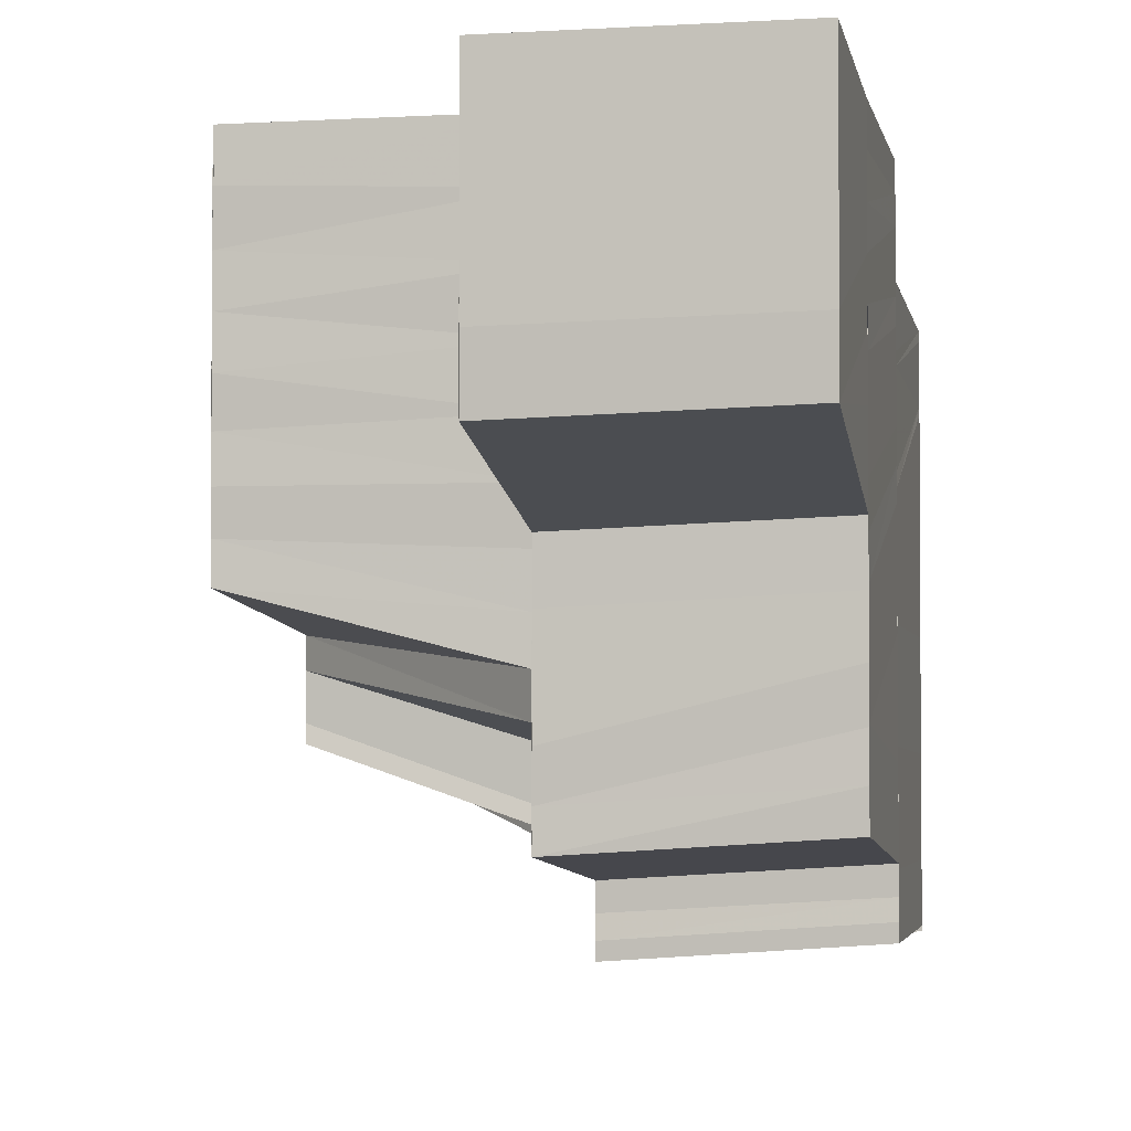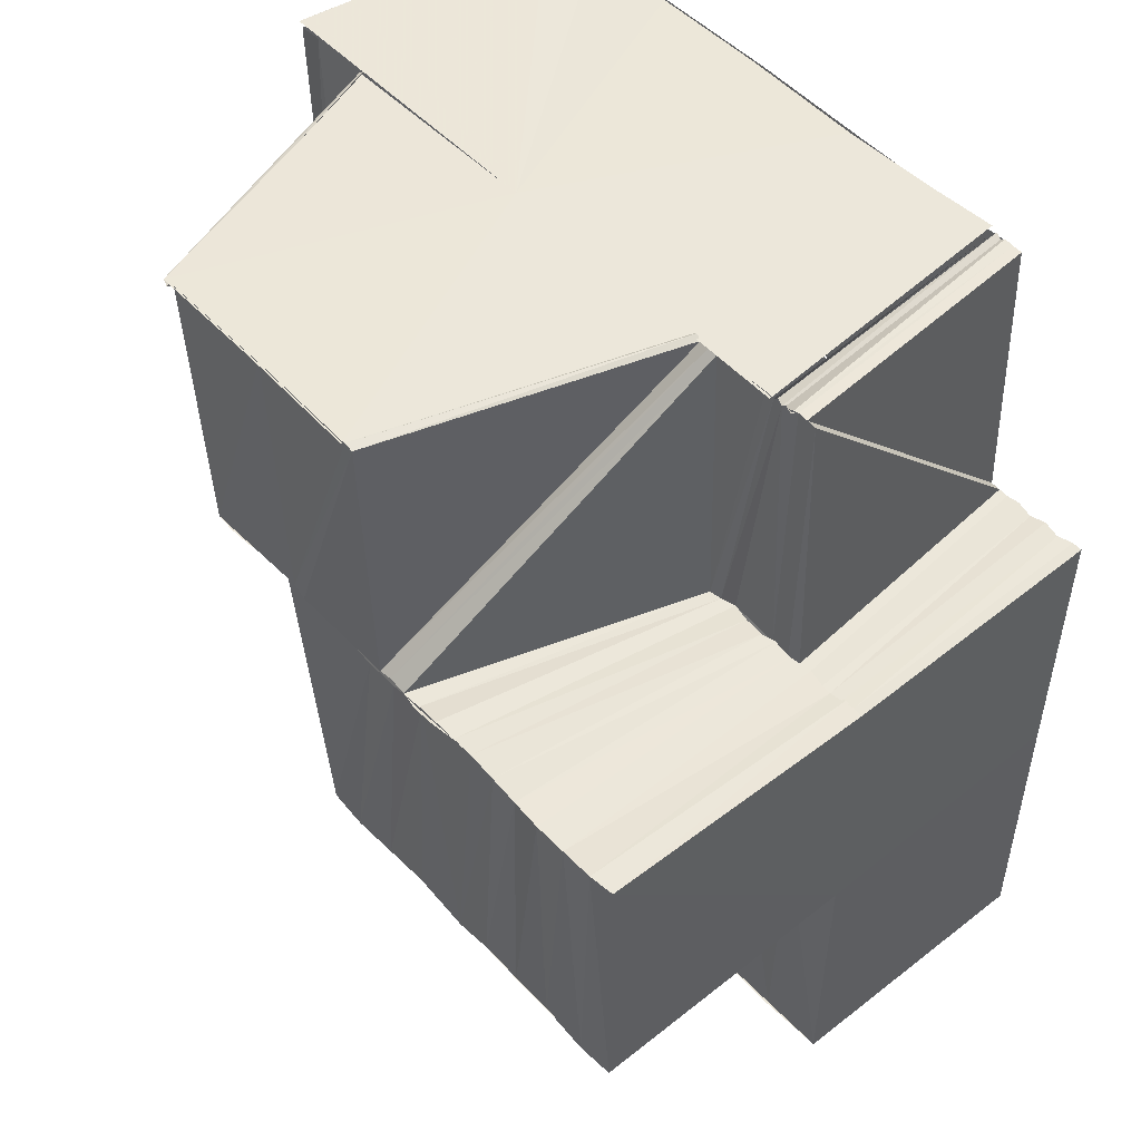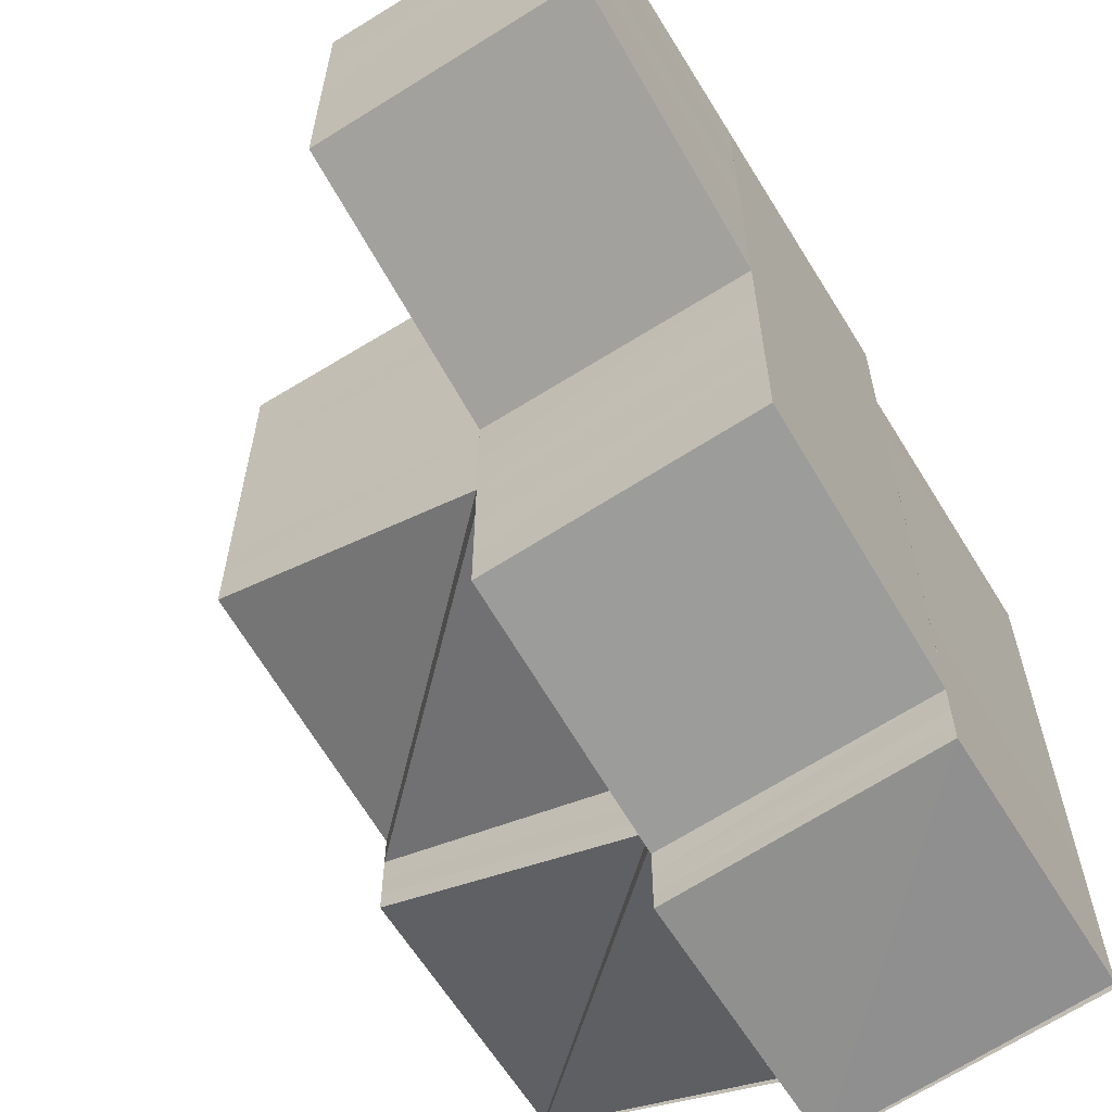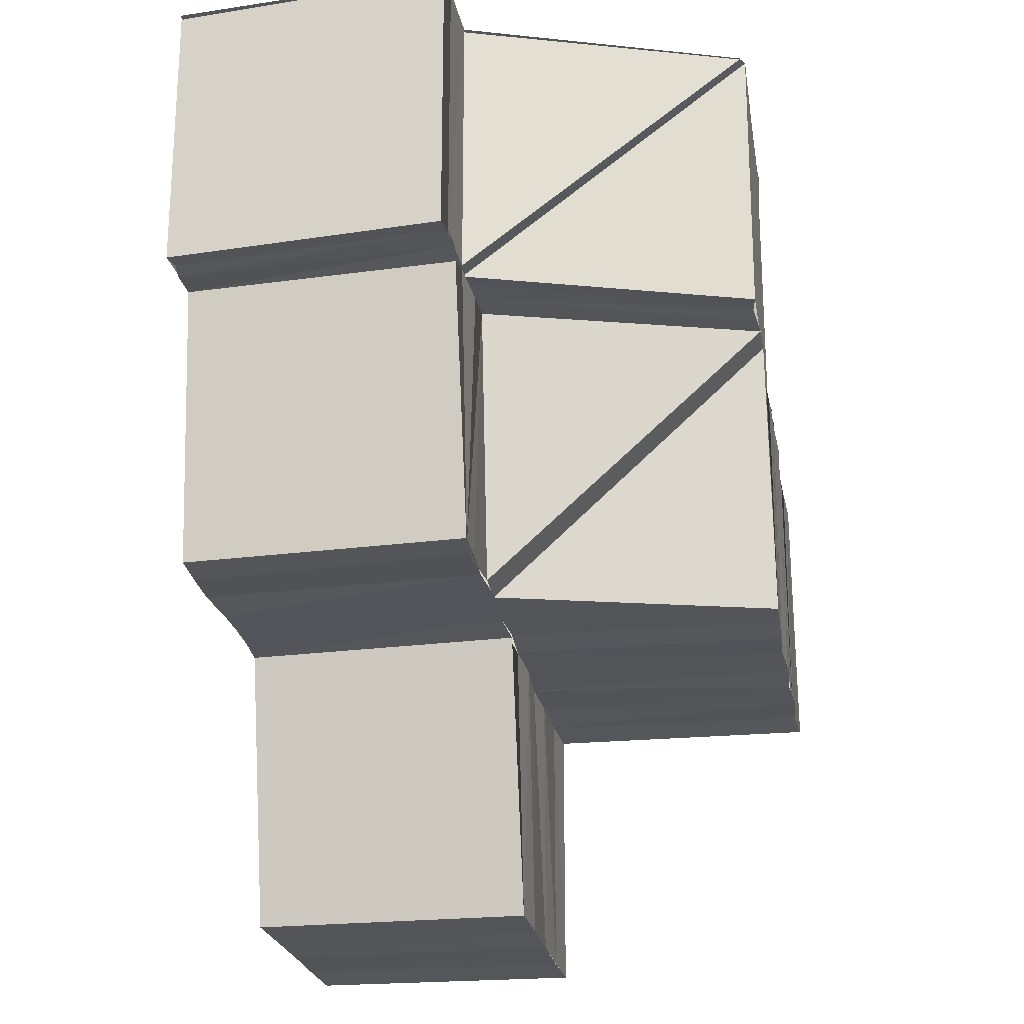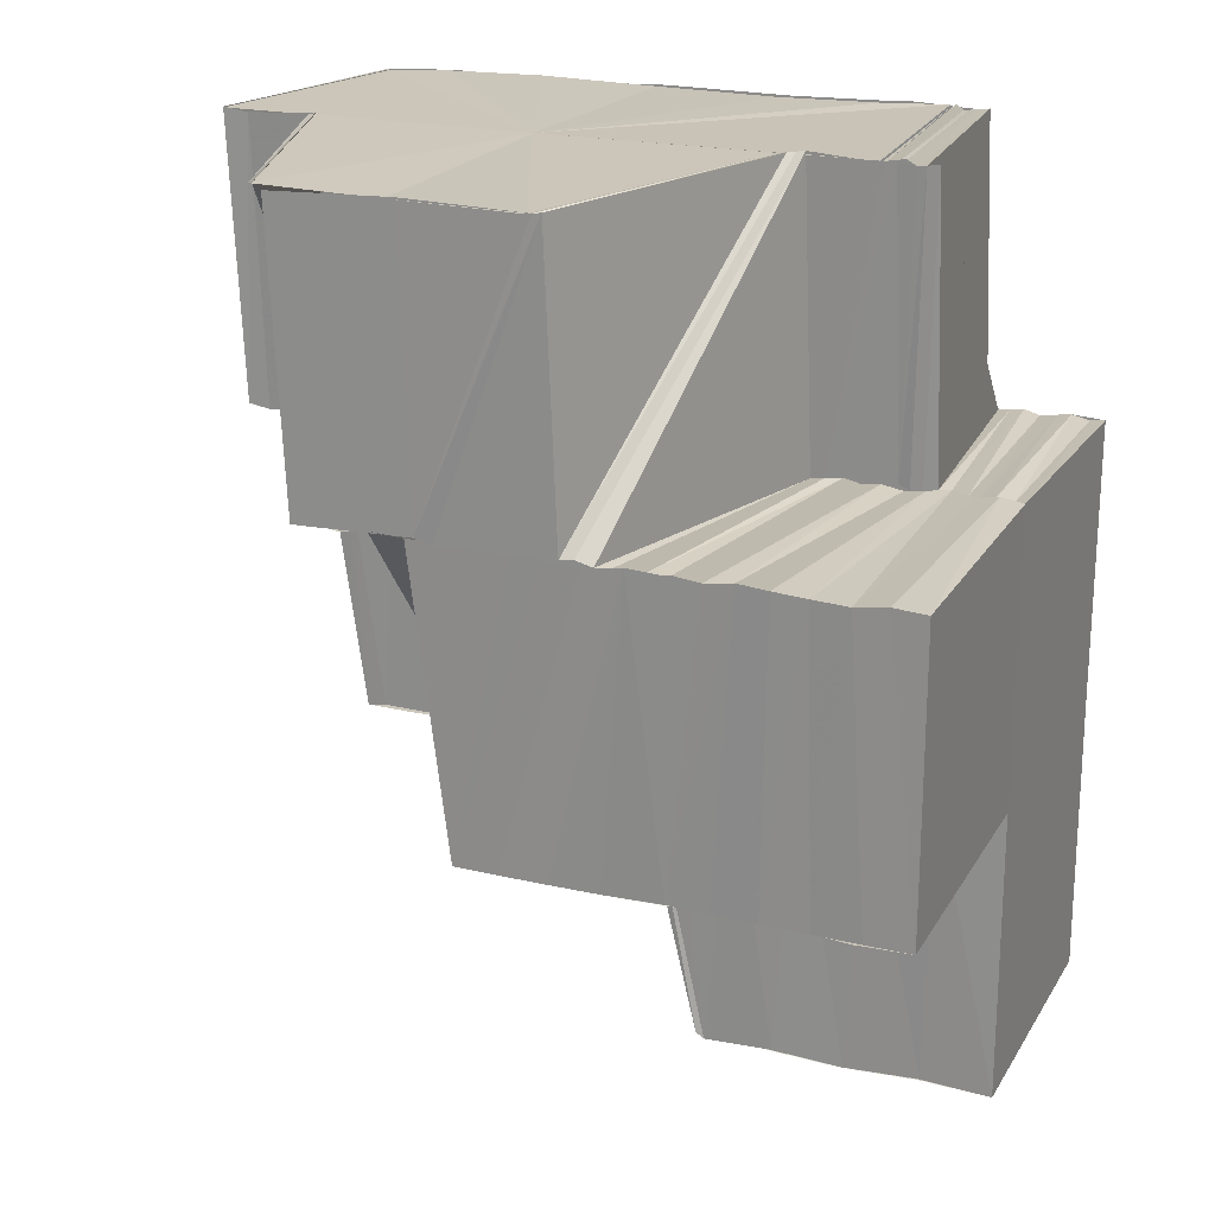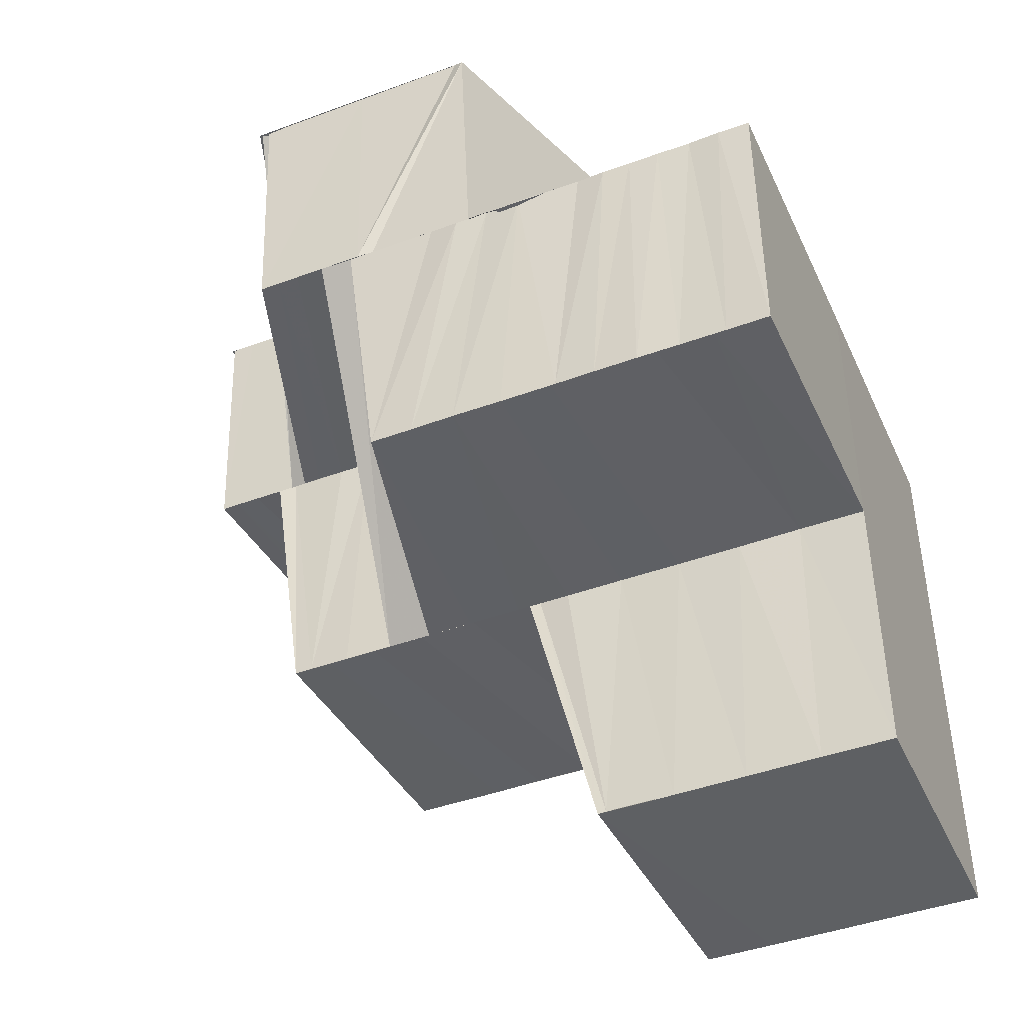
<metadata>
{"format":"obj","ext":"obj","renderer":"f3d","projection":"perspective","resolution":1024,"background":"white","views":[{"elev":-2.4,"azim":11.2,"up":"+Z"},{"elev":49.8,"azim":-40.8,"up":"+Y"},{"elev":-61.0,"azim":31.8,"up":"+Z"},{"elev":-24.2,"azim":-170.4,"up":"+Y"},{"elev":20.5,"azim":-67.0,"up":"+Y"},{"elev":-43.1,"azim":-66.3,"up":"+Y"}]}
</metadata>
<code>
o 29858
v 2224 1896 15.99
v 2224 1896 15.99
v 2223 1896 15.99
v 2224 1896 15.99
v 2224 1896 15.99
v 2224 1896 15.99
v 2224 1896 15.99
v 2224 1896 15.99
v 2224 1896 15.99
v 2224 1896 15.99
v 2223 1896 15.99
v 2224 1896 15.99
v 2223 1896 15.99
v 2223 1896 15.99
v 2224 1896 15.99
v 2223 1896 15.99
v 2223 1896 15.99
v 2223 1896 16
v 2223 1896 16
v 2223 1896 16
v 2223 1896 16
v 2223 1896 16
v 2223 1896 16
v 2223 1896 16
v 2223 1896 16
v 2223 1896 16
v 2224 1896 16
v 2224 1896 16.01
v 2224 1896 16
v 2223 1896 16
v 2224 1896 16.01
v 2223 1896 16
v 2223 1896 16
v 2224 1896 16.01
v 2224 1896 16.01
v 2224 1896 16.01
v 2224 1896 16.01
v 2224 1896 16.01
v 2224 1896 16.01
v 2224 1896 16.01
v 2224 1896 16.01
v 2224 1896 16.01
v 2224 1896 16.01
v 2224 1896 16.01
v 2224 1896 16.01
v 2224 1896 16.01
v 2224 1896 16.01
v 2224 1896 16.01
v 2224 1896 16.01
v 2224 1896 16.01
v 2224 1896 16.01
v 2224 1896 16.01
v 2224 1896 16.01
v 2224 1896 16.01
v 2224 1896 16.01
v 2224 1896 16.01
v 2224 1896 16.01
v 2224 1896 16.01
v 2224 1896 16.01
v 2224 1896 16.01
v 2224 1896 16.01
v 2224 1896 16.01
v 2224 1896 16.01
v 2224 1896 16.01
v 2224 1896 16.01
v 2223 1896 16.01
v 2224 1896 16.01
v 2223 1896 16
v 2223 1896 16.01
v 2224 1896 16.01
v 2224 1896 16.01
v 2224 1896 16.01
v 2223 1896 16.01
v 2223 1896 16.01
v 2223 1896 16
v 2224 1896 16.01
v 2223 1896 16
v 2224 1896 16.01
v 2223 1896 16.01
v 2224 1896 16.01
v 2223 1896 16.01
v 2223 1896 16.01
v 2224 1896 16.01
v 2223 1896 16.01
v 2223 1896 16.01
v 2223 1896 16.01
v 2223 1896 16.01
v 2223 1896 16.01
v 2223 1896 16.01
v 2223 1896 16.01
v 2223 1896 16.01
v 2223 1896 16
v 2223 1896 16
v 2223 1896 16
v 2223 1896 16
v 2224 1896 16
v 2224 1896 16
v 2223 1896 16
v 2223 1896 16
v 2223 1896 16
v 2223 1896 16
v 2223 1896 16
v 2223 1896 16
v 2224 1896 16
v 2223 1896 16
v 2223 1896 16
v 2223 1896 16
v 2224 1896 15.99
v 2223 1896 16
v 2224 1896 16
v 2224 1896 15.99
v 2223 1896 16
v 2224 1896 15.99
v 2224 1896 15.99
v 2224 1896 15.99
v 2224 1896 15.99
v 2224 1896 15.99
v 2224 1896 15.99
v 2224 1896 15.99
v 2224 1896 15.99
v 2224 1896 15.99
v 2224 1896 15.99
v 2224 1896 15.99
v 2224 1896 15.99
v 2224 1896 15.99
v 2224 1896 15.99
v 2224 1896 15.99
v 2224 1896 15.99
v 2224 1896 15.99
v 2224 1896 15.99
v 2224 1896 15.99
v 2224 1896 15.99
v 2224 1896 15.99
v 2224 1896 15.99
v 2224 1896 15.99
v 2224 1896 15.99
v 2224 1896 16
v 2224 1896 16
v 2224 1896 16
v 2224 1896 16
v 2224 1896 16
v 2224 1896 16
v 2224 1896 16
v 2224 1896 16
v 2224 1896 16
v 2224 1896 16
v 2224 1896 16.01
v 2224 1896 16
v 2224 1896 16
v 2224 1896 16.01
v 2224 1896 16.01
v 2224 1896 16.01
v 2224 1896 16.01
v 2224 1896 16.01
v 2224 1896 16.01
v 2224 1896 16.01
v 2224 1896 16.01
v 2224 1896 16.01
v 2224 1896 16.01
v 2224 1896 16.01
v 2224 1896 16.01
v 2224 1896 16.01
v 2224 1896 16.01
v 2224 1896 16.01
v 2224 1896 16.01
v 2224 1896 16
v 2224 1896 16.01
v 2224 1896 16.01
v 2224 1896 16.01
v 2224 1896 16.01
v 2224 1896 16.01
v 2224 1896 16.01
v 2224 1896 16.01
v 2223 1896 16.01
v 2224 1896 16.01
v 2223 1896 16.01
v 2223 1896 16.01
v 2224 1896 16.01
v 2223 1896 16.01
v 2224 1896 16.01
v 2223 1896 16.01
v 2223 1896 16.01
v 2223 1896 16.01
v 2223 1896 16.01
v 2223 1896 16.01
v 2223 1896 16.01
v 2223 1896 16.01
v 2223 1896 16.01
v 2223 1896 16.01
v 2223 1896 16.01
v 2224 1896 16.01
v 2224 1896 16.01
v 2223 1896 16.01
v 2224 1896 16.01
v 2224 1896 16.01
v 2223 1896 16.01
v 2224 1896 16.01
v 2224 1896 16.01
v 2224 1896 16.01
v 2224 1896 16.01
v 2224 1896 16.01
v 2223 1896 16.01
v 2224 1896 16.01
v 2224 1896 16.01
v 2224 1896 16.01
v 2223 1896 16
v 2224 1896 16.01
v 2224 1896 16
v 2224 1896 16
v 2224 1896 16
v 2224 1896 16
v 2224 1896 16
v 2224 1896 16
v 2224 1896 16
v 2224 1896 16
v 2224 1896 16
v 2223 1896 16
v 2223 1896 16
v 2224 1896 16
v 2223 1896 16
v 2224 1896 16
v 2223 1896 16
v 2224 1896 16
v 2223 1896 16
v 2224 1896 15.99
v 2223 1896 15.99
v 2223 1896 15.99
v 2223 1896 16
v 2224 1896 16
v 2223 1896 16
v 2224 1896 15.99
v 2223 1896 15.99
v 2224 1896 16
v 2224 1896 16
v 2223 1896 16
v 2224 1896 16
v 2223 1896 16
v 2224 1896 15.99
v 2224 1896 15.99
v 2224 1896 15.99
v 2224 1896 15.99
v 2224 1896 15.99
v 2224 1896 16
v 2224 1896 16
v 2224 1896 16
v 2224 1896 16.01
v 2224 1896 16.01
v 2224 1896 15.99
v 2224 1896 15.99
v 2224 1896 15.99
v 2224 1896 15.99
v 2224 1896 15.99
v 2224 1896 15.99
v 2224 1896 15.99
v 2224 1896 15.99
v 2224 1896 15.99
v 2224 1896 16
v 2224 1896 16
v 2224 1896 16
v 2224 1896 16
v 2224 1896 16.01
v 2224 1896 16.01
v 2224 1896 16
v 2224 1896 16.01
v 2224 1896 16.01
v 2224 1896 16.01
v 2224 1896 16.01
v 2224 1896 16.01
v 2224 1896 16.01
v 2224 1896 15.99
v 2224 1896 15.99
v 2224 1896 15.99
v 2224 1896 15.99
v 2224 1896 15.99
v 2224 1896 15.99
v 2224 1896 15.99
v 2223 1896 15.99
v 2223 1896 15.99
v 2223 1896 15.99
v 2224 1896 15.99
v 2223 1896 16
v 2224 1896 15.99
v 2224 1896 15.99
v 2224 1896 15.99
v 2224 1896 15.99
v 2224 1896 15.99
v 2224 1896 15.99
v 2224 1896 16
v 2224 1896 16
v 2224 1896 16
v 2224 1896 16
v 2224 1896 16
v 2224 1896 16
v 2224 1896 16
v 2224 1896 16.01
v 2224 1896 16.01
v 2224 1896 16.01
v 2224 1896 16.01
v 2224 1896 16.01
v 2224 1896 16.01
v 2224 1896 16.01
v 2224 1896 16
v 2224 1896 16
v 2224 1896 16
v 2224 1896 16
v 2224 1896 16
v 2224 1896 16
v 2224 1896 16.01
v 2224 1896 16.01
v 2224 1896 16.01
v 2224 1896 16.01
v 2224 1896 16.01
v 2224 1896 16.01
v 2224 1896 16.01
v 2224 1896 16.01
v 2224 1896 16.01
v 2224 1896 16.01
v 2224 1896 16.01
v 2224 1896 16.01
v 2224 1896 16.01
v 2224 1896 16.01
v 2224 1896 15.99
v 2224 1896 15.99
v 2224 1896 15.99
v 2224 1896 15.99
v 2224 1896 15.99
v 2224 1896 16.01
v 2224 1896 16.01
v 2224 1896 16.01
v 2224 1896 16.01
v 2224 1896 16.01
v 2224 1896 16.01
v 2224 1896 16.01
v 2224 1896 16.01
v 2224 1896 16.01
v 2224 1896 16.01
f 1 2 3
f 4 5 2
f 6 5 4
f 5 7 2
f 8 9 4
f 10 7 11
f 7 12 13
f 7 13 14
f 15 16 13
f 13 17 18
f 17 19 18
f 18 19 20
f 19 21 22
f 19 23 24
f 23 25 24
f 26 25 27
f 25 28 29
f 25 30 28
f 30 31 28
f 30 32 31
f 33 34 31
f 31 35 36
f 35 37 36
f 34 38 37
f 37 39 40
f 38 41 42
f 43 42 37
f 39 44 45
f 44 46 45
f 44 47 46
f 47 48 46
f 47 49 48
f 49 50 48
f 49 51 50
f 42 52 51
f 51 53 54
f 55 56 53
f 57 52 42
f 52 58 59
f 52 60 61
f 60 62 58
f 63 64 62
f 60 63 65
f 66 67 57
f 68 66 57
f 66 69 67
f 69 70 67
f 68 71 72
f 73 74 70
f 75 68 43
f 75 72 76
f 77 75 78
f 74 79 80
f 81 80 70
f 79 82 83
f 84 83 80
f 85 86 84
f 87 85 81
f 85 88 89
f 87 89 90
f 86 91 88
f 92 87 69
f 93 87 92
f 94 95 92
f 96 97 93
f 98 94 99
f 100 92 99
f 101 98 102
f 103 99 102
f 104 101 105
f 106 102 107
f 105 106 107
f 108 105 109
f 108 110 105
f 111 108 112
f 113 108 114
f 115 113 114
f 115 116 117
f 118 115 119
f 119 115 120
f 121 122 119
f 123 121 124
f 125 126 124
f 125 124 127
f 128 125 127
f 128 127 6
f 129 128 130
f 131 132 118
f 133 131 134
f 131 135 132
f 135 136 132
f 135 137 136
f 137 138 136
f 137 139 138
f 139 140 138
f 139 141 140
f 141 142 140
f 143 144 142
f 144 145 146
f 145 147 148
f 149 148 146
f 147 150 151
f 152 151 148
f 153 154 151
f 150 155 154
f 155 156 154
f 156 157 158
f 155 159 160
f 161 162 153
f 163 161 152
f 161 164 165
f 163 165 166
f 167 168 164
f 167 155 169
f 170 167 169
f 170 167 171
f 172 170 169
f 172 170 173
f 174 172 169
f 174 172 175
f 176 174 175
f 177 174 178
f 179 176 180
f 181 175 180
f 182 183 181
f 182 184 185
f 186 187 184
f 188 185 91
f 188 182 189
f 86 188 190
f 189 180 191
f 190 191 83
f 82 179 191
f 192 186 193
f 194 192 193
f 195 193 196
f 197 194 196
f 198 199 195
f 198 158 200
f 201 196 202
f 203 198 201
f 204 197 202
f 203 200 205
f 97 204 206
f 207 202 206
f 208 203 207
f 208 205 209
f 210 206 93
f 211 208 210
f 211 209 212
f 146 211 213
f 213 211 214
f 215 216 213
f 214 217 218
f 219 214 100
f 219 218 220
f 221 220 222
f 221 219 103
f 223 221 224
f 225 226 227
f 227 228 229
f 228 230 229
f 231 232 229
f 230 233 229
f 230 20 233
f 20 234 233
f 235 236 234
f 237 235 234
f 238 239 229
f 240 241 229
f 242 240 229
f 243 242 229
f 244 243 229
f 245 244 229
f 246 245 229
f 247 246 229
f 248 249 250
f 251 252 249
f 253 252 251
f 252 254 255
f 253 256 252
f 257 256 253
f 258 257 253
f 259 257 258
f 259 260 257
f 261 260 259
f 261 262 260
f 262 263 260
f 262 264 263
f 50 264 262
f 265 266 264
f 266 267 268
f 269 268 264
f 270 271 272
f 271 273 274
f 275 276 277
f 276 278 17
f 276 120 278
f 120 279 278
f 280 281 279
f 282 280 279
f 283 284 285
f 283 286 287
f 288 286 283
f 288 289 286
f 290 289 288
f 290 291 289
f 291 292 289
f 291 293 292
f 293 294 292
f 293 295 294
f 296 295 293
f 296 297 295
f 297 298 295
f 297 299 298
f 299 163 298
f 299 300 163
f 301 163 149
f 301 166 302
f 303 302 304
f 303 301 305
f 305 306 307
f 300 308 163
f 300 309 308
f 309 171 308
f 309 310 171
f 311 173 309
f 311 312 173
f 313 311 309
f 313 309 314
f 315 313 314
f 315 314 300
f 316 315 300
f 316 300 317
f 191 316 317
f 191 317 318
f 319 191 318
f 320 318 321
f 322 323 324
f 323 325 326
f 327 328 329
f 327 330 331
f 330 332 333
f 334 335 336

</code>
